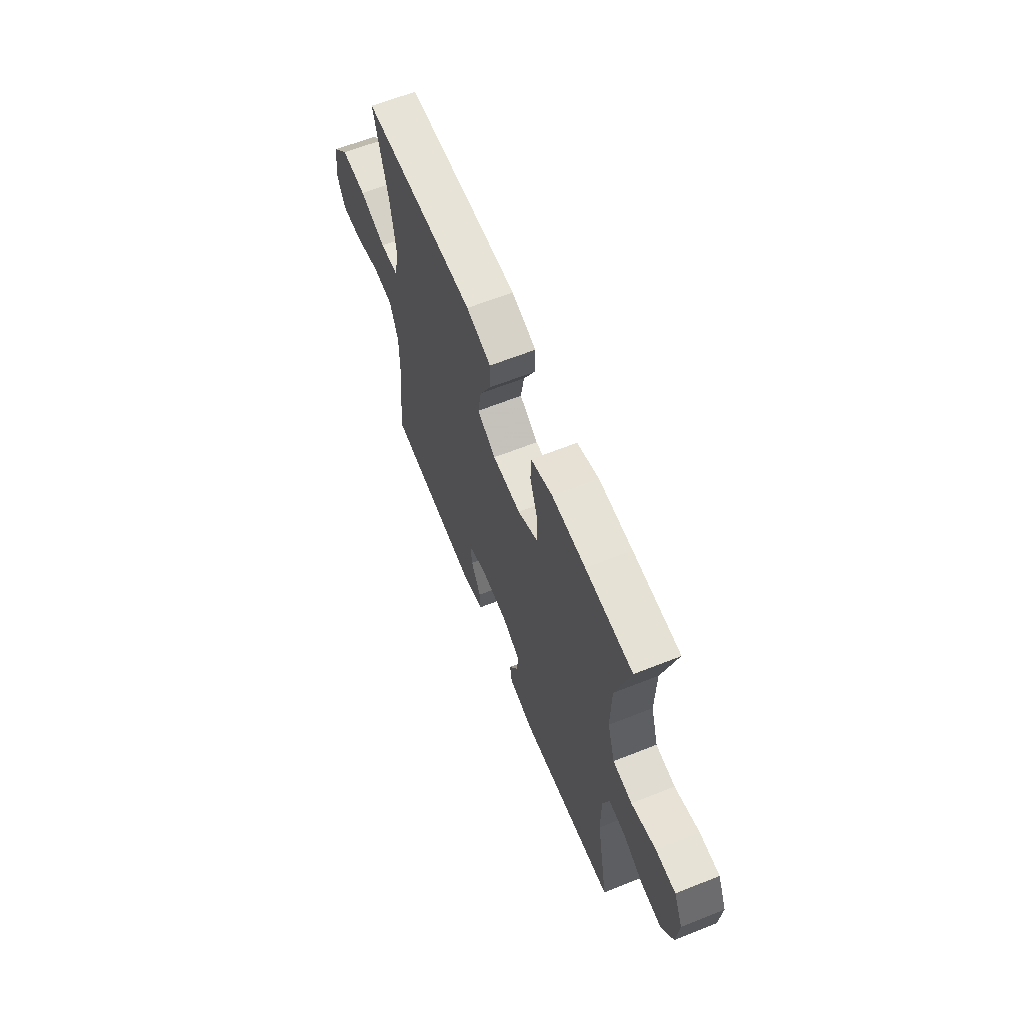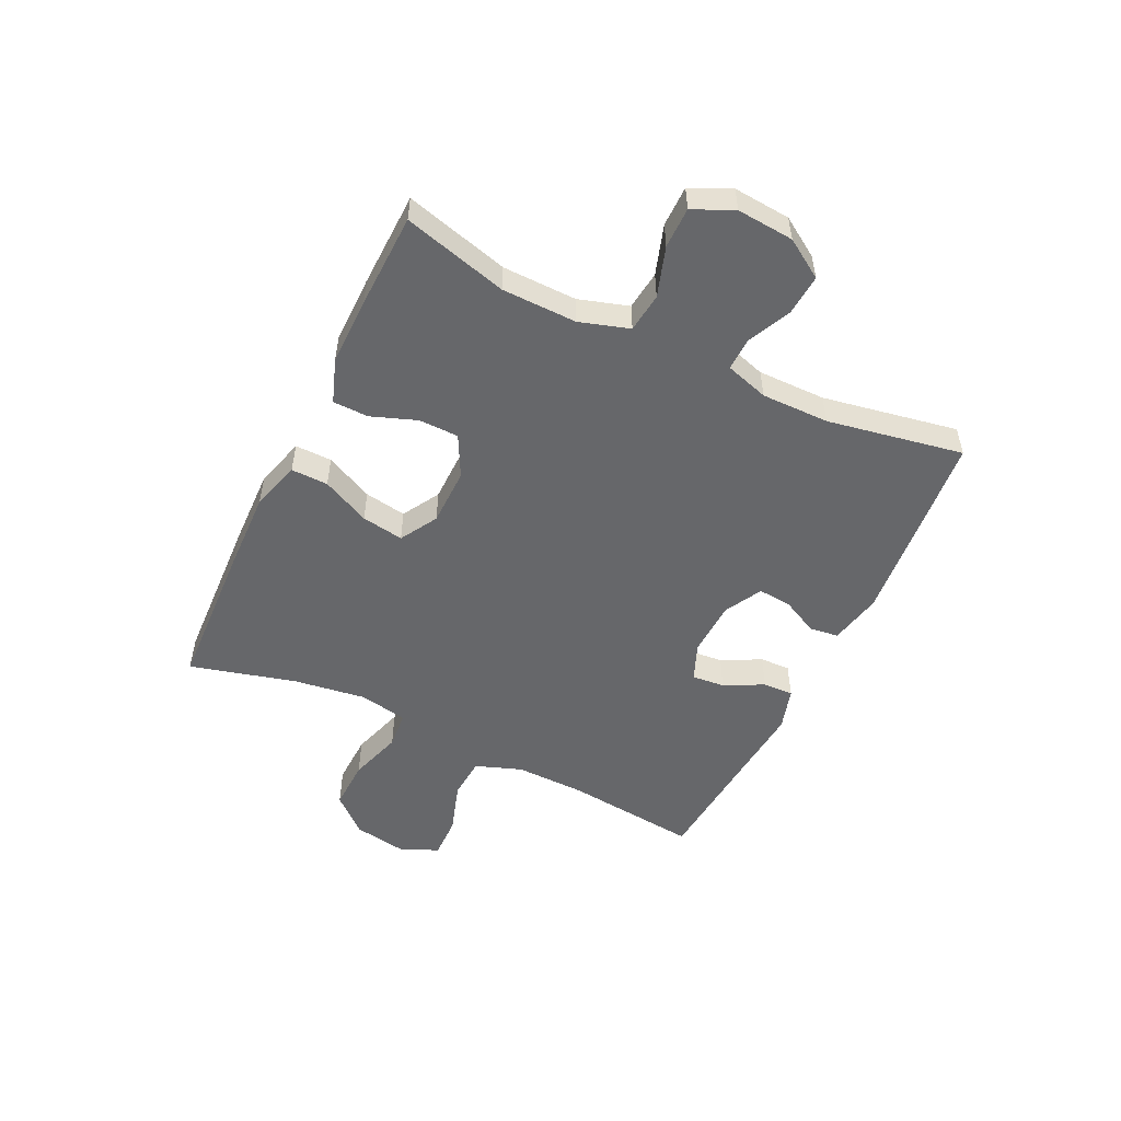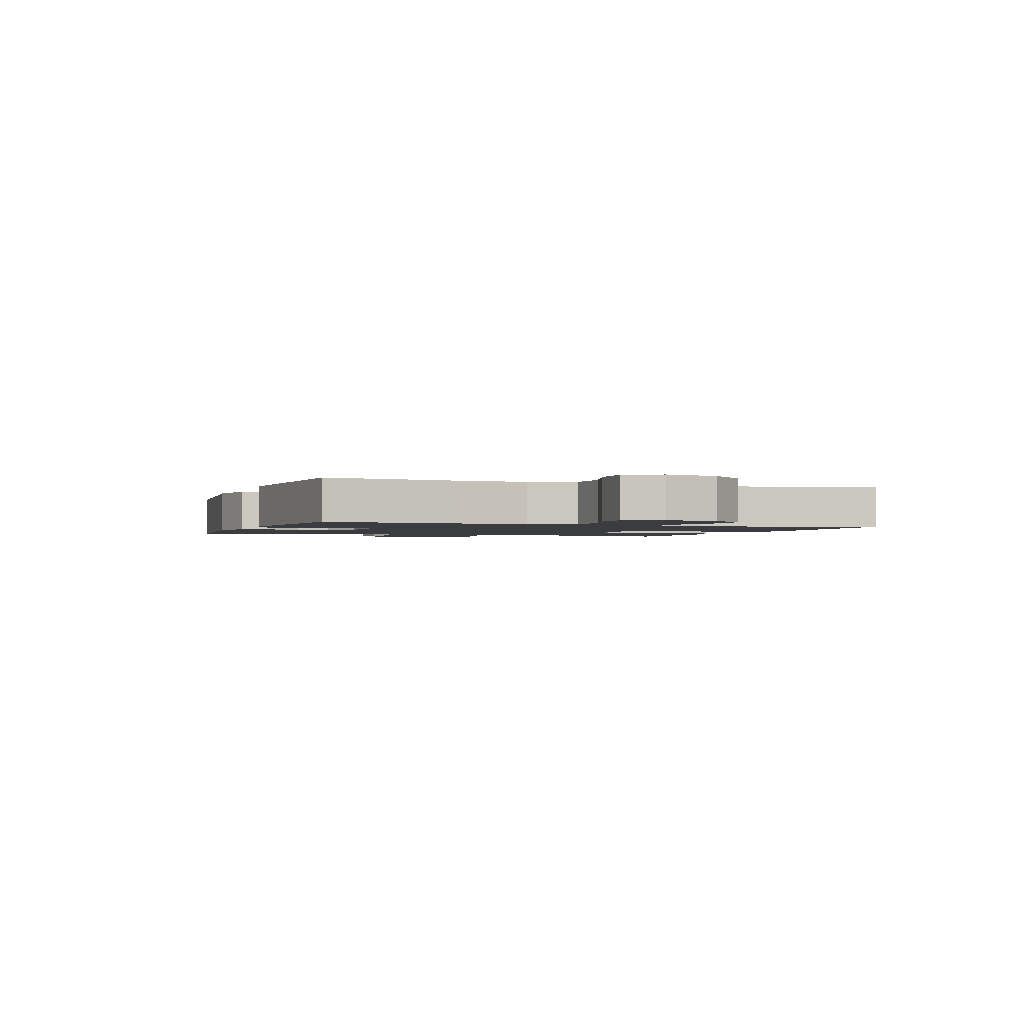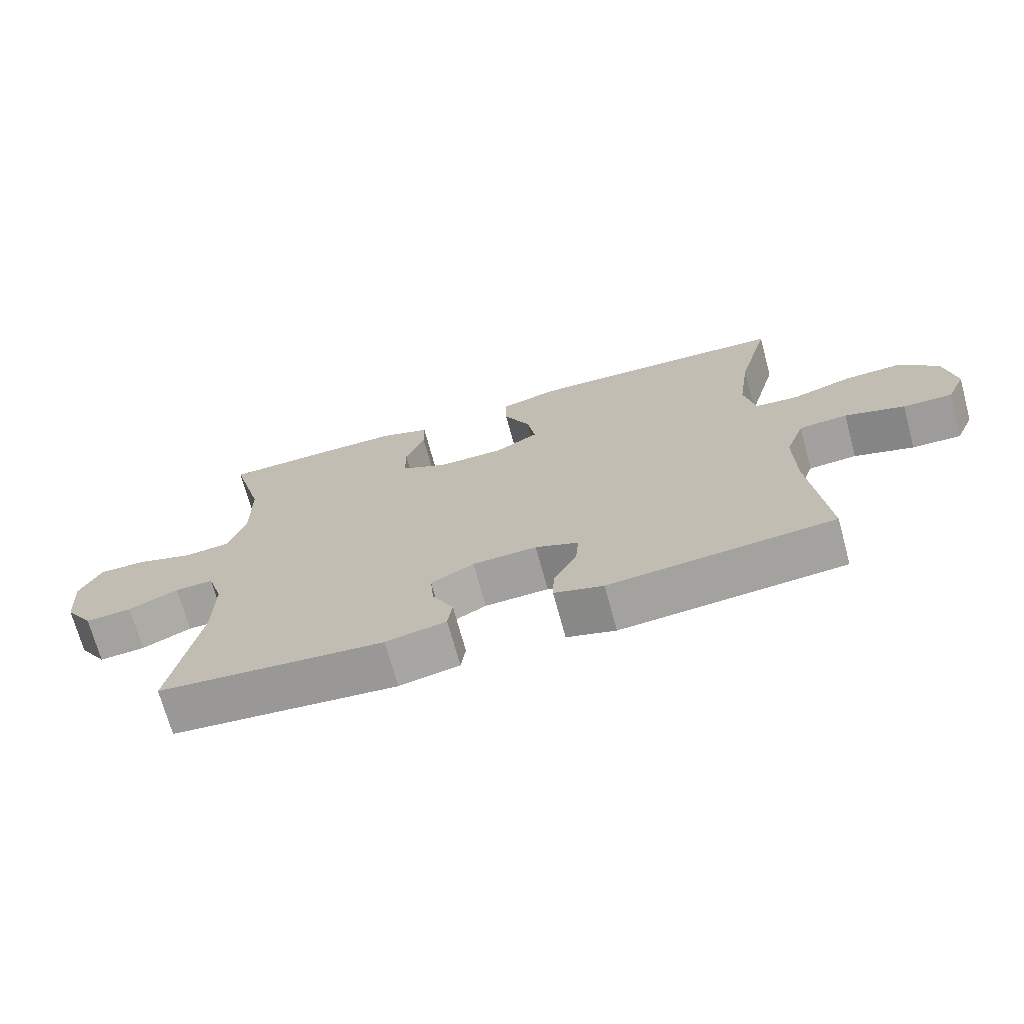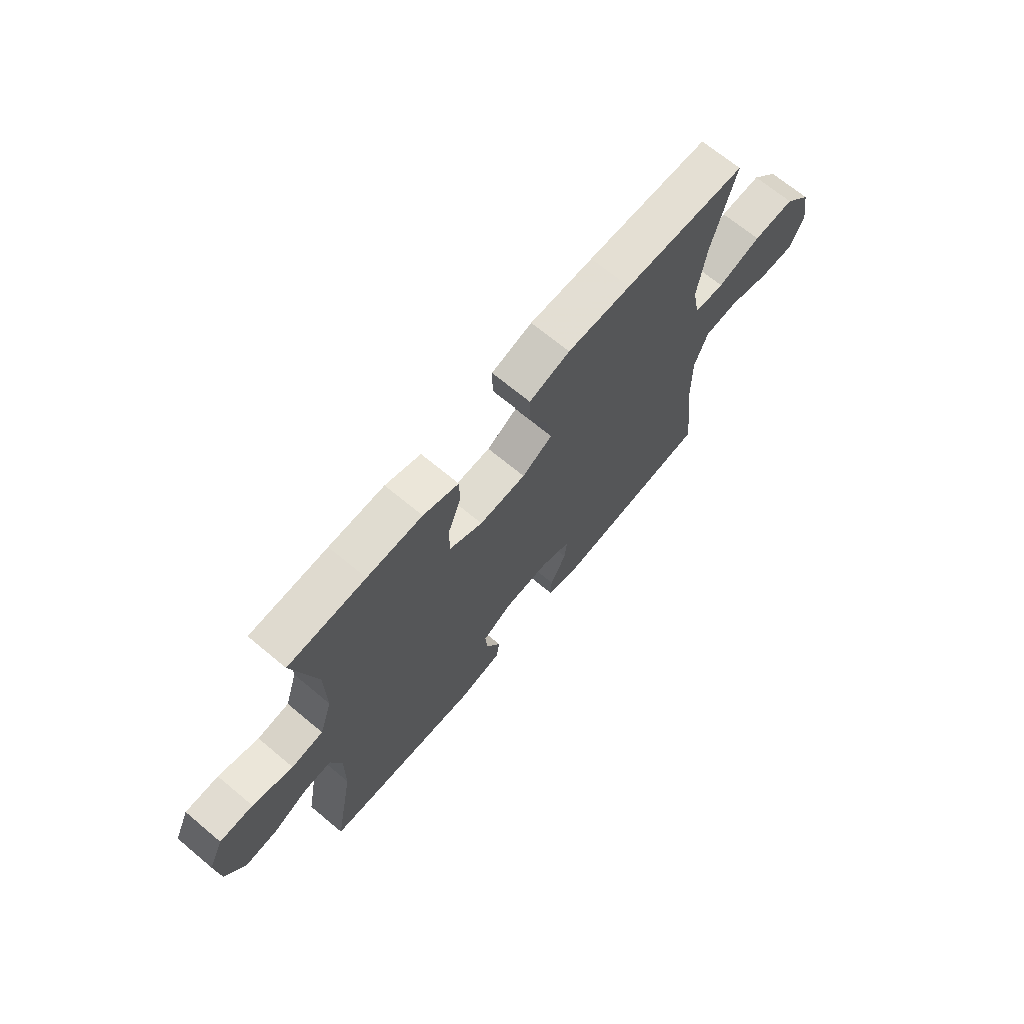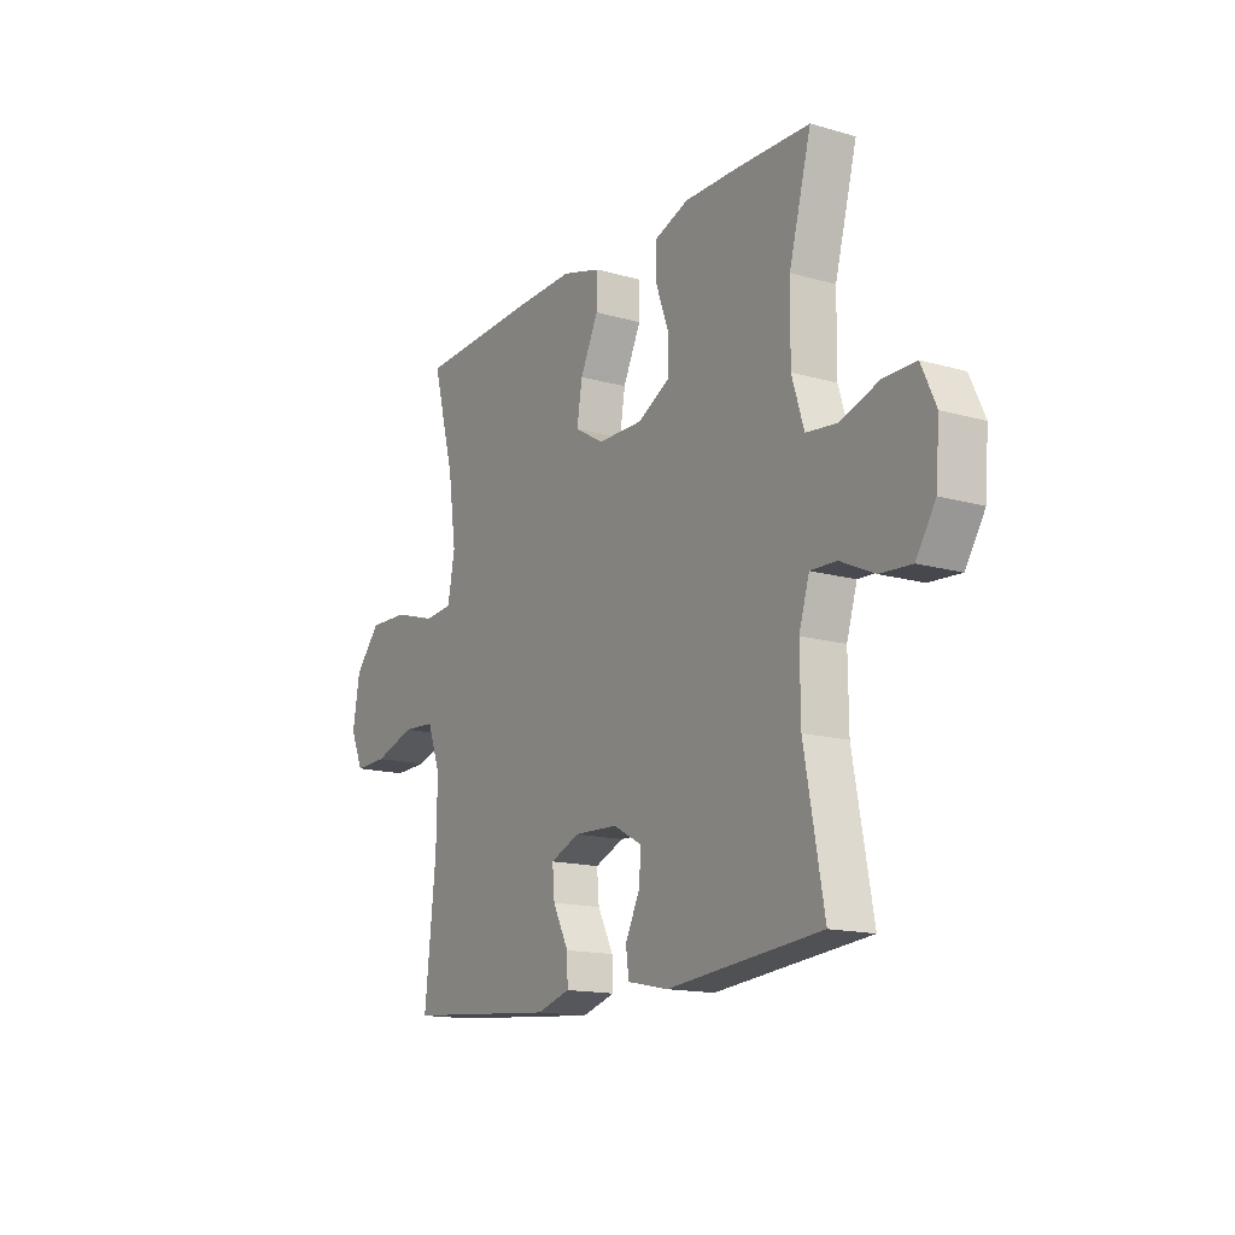
<metadata>
{"format":"obj","ext":"obj","renderer":"f3d","projection":"perspective","resolution":1024,"background":"white","views":[{"elev":63.5,"azim":68.1,"up":"+Z"},{"elev":-52.1,"azim":64.3,"up":"+Y"},{"elev":-1.8,"azim":-109.7,"up":"+Y"},{"elev":-70.9,"azim":-164.8,"up":"+Z"},{"elev":69.0,"azim":129.8,"up":"+Z"},{"elev":-15.2,"azim":58.8,"up":"+Z"}]}
</metadata>
<code>
v -0.5 0.07 0.5
v -0.238 0.07 0.512
v -0.102 0.07 0.516
v -0.015 0.07 0.491
v -0.016 0.07 0.427
v -0.056 0.07 0.344
v -0.068 0.07 0.271
v -0.003 0.07 0.233
v 0.097 0.07 0.232
v 0.168 0.07 0.269
v 0.169 0.07 0.338
v 0.14 0.07 0.417
v 0.141 0.07 0.479
v 0.217 0.07 0.506
v 0.335 0.07 0.505
v 0.5 0.07 0.5
v 0.451 0.07 0.319
v 0.449 0.07 0.189
v 0.476 0.07 0.103
v 0.544 0.07 0.095
v 0.63 0.07 0.123
v 0.701 0.07 0.123
v 0.733 0.07 0.053
v 0.725 0.07 -0.046
v 0.682 0.07 -0.113
v 0.612 0.07 -0.108
v 0.537 0.07 -0.073
v 0.479 0.07 -0.071
v 0.456 0.07 -0.146
v 0.457 0.07 -0.264
v 0.5 0.07 -0.5
v 0.159 0.07 -0.532
v 0.068 0.07 -0.513
v 0.061 0.07 -0.463
v 0.093 0.07 -0.399
v 0.098 0.07 -0.341
v 0.033 0.07 -0.306
v -0.064 0.07 -0.302
v -0.129 0.07 -0.329
v -0.124 0.07 -0.386
v -0.089 0.07 -0.454
v -0.087 0.07 -0.507
v -0.161 0.07 -0.529
v -0.5 0.07 -0.5
v -0.475 0.07 -0.266
v -0.473 0.07 -0.145
v -0.502 0.07 -0.065
v -0.575 0.07 -0.06
v -0.665 0.07 -0.089
v -0.739 0.07 -0.091
v -0.768 0.07 -0.026
v -0.752 0.07 0.068
v -0.695 0.07 0.132
v -0.607 0.07 0.129
v -0.514 0.07 0.1
v -0.449 0.07 0.106
v -0.433 0.07 0.19
v -0.451 0.07 0.317
v -0.5 0 0.5
v -0.238 0 0.512
v -0.102 0 0.516
v -0.015 0 0.491
v -0.016 0 0.427
v -0.056 0 0.344
v -0.068 0 0.271
v -0.003 0 0.233
v 0.097 0 0.232
v 0.168 0 0.269
v 0.169 0 0.338
v 0.14 0 0.417
v 0.141 0 0.479
v 0.217 0 0.506
v 0.335 0 0.505
v 0.5 0 0.5
v 0.451 0 0.319
v 0.449 0 0.189
v 0.476 0 0.103
v 0.544 0 0.095
v 0.63 0 0.123
v 0.701 0 0.123
v 0.733 0 0.053
v 0.725 0 -0.046
v 0.682 0 -0.113
v 0.612 0 -0.108
v 0.537 0 -0.073
v 0.479 0 -0.071
v 0.456 0 -0.146
v 0.457 0 -0.264
v 0.5 0 -0.5
v 0.159 0 -0.532
v 0.068 0 -0.513
v 0.061 0 -0.463
v 0.093 0 -0.399
v 0.098 0 -0.341
v 0.033 0 -0.306
v -0.064 0 -0.302
v -0.129 0 -0.329
v -0.124 0 -0.386
v -0.089 0 -0.454
v -0.087 0 -0.507
v -0.161 0 -0.529
v -0.5 0 -0.5
v -0.475 0 -0.266
v -0.473 0 -0.145
v -0.502 0 -0.065
v -0.575 0 -0.06
v -0.665 0 -0.089
v -0.739 0 -0.091
v -0.768 0 -0.026
v -0.752 0 0.068
v -0.695 0 0.132
v -0.607 0 0.129
v -0.514 0 0.1
v -0.449 0 0.106
v -0.433 0 0.19
v -0.451 0 0.317
f 53 54 55
f 52 53 55
f 51 52 55
f 50 51 55
f 49 50 55
f 48 49 55
f 47 48 55 56
f 46 47 56
f 45 46 56 57
f 43 44 45
f 42 43 45
f 41 42 45
f 40 41 45
f 39 40 45 57
f 33 34 35
f 32 33 35
f 31 32 35
f 30 31 35
f 29 30 35 36
f 28 29 36 37
f 25 26 27
f 24 25 27
f 23 24 27
f 22 23 27
f 21 22 27
f 20 21 27
f 19 20 27 28
f 28 37 38
f 19 28 38
f 18 19 38
f 15 16 17
f 14 15 17
f 13 14 17
f 12 13 17
f 11 12 17
f 10 11 17 18
f 4 5 6
f 3 4 6
f 2 3 6
f 1 2 6
f 58 1 6
f 58 6 7
f 57 58 7 8
f 39 57 8 9
f 18 38 39
f 10 18 39
f 9 10 39
f 113 112 111
f 113 111 110
f 113 110 109
f 113 109 108
f 113 108 107
f 113 107 106
f 114 113 106 105
f 114 105 104
f 115 114 104 103
f 103 102 101
f 103 101 100
f 103 100 99
f 103 99 98
f 115 103 98 97
f 93 92 91
f 93 91 90
f 93 90 89
f 93 89 88
f 94 93 88 87
f 95 94 87 86
f 85 84 83
f 85 83 82
f 85 82 81
f 85 81 80
f 85 80 79
f 85 79 78
f 86 85 78 77
f 96 95 86
f 96 86 77
f 96 77 76
f 75 74 73
f 75 73 72
f 75 72 71
f 75 71 70
f 75 70 69
f 76 75 69 68
f 64 63 62
f 64 62 61
f 64 61 60
f 64 60 59
f 64 59 116
f 65 64 116
f 66 65 116 115
f 67 66 115 97
f 97 96 76
f 97 76 68
f 97 68 67
f 1 59 60 2
f 2 60 61 3
f 3 61 62 4
f 4 62 63 5
f 5 63 64 6
f 6 64 65 7
f 7 65 66 8
f 8 66 67 9
f 9 67 68 10
f 10 68 69 11
f 11 69 70 12
f 12 70 71 13
f 13 71 72 14
f 14 72 73 15
f 15 73 74 16
f 16 74 75 17
f 17 75 76 18
f 18 76 77 19
f 19 77 78 20
f 20 78 79 21
f 21 79 80 22
f 22 80 81 23
f 23 81 82 24
f 24 82 83 25
f 25 83 84 26
f 26 84 85 27
f 27 85 86 28
f 28 86 87 29
f 29 87 88 30
f 30 88 89 31
f 31 89 90 32
f 32 90 91 33
f 33 91 92 34
f 34 92 93 35
f 35 93 94 36
f 36 94 95 37
f 37 95 96 38
f 38 96 97 39
f 39 97 98 40
f 40 98 99 41
f 41 99 100 42
f 42 100 101 43
f 43 101 102 44
f 44 102 103 45
f 45 103 104 46
f 46 104 105 47
f 47 105 106 48
f 48 106 107 49
f 49 107 108 50
f 50 108 109 51
f 51 109 110 52
f 52 110 111 53
f 53 111 112 54
f 54 112 113 55
f 55 113 114 56
f 56 114 115 57
f 57 115 116 58
f 58 116 59 1

</code>
